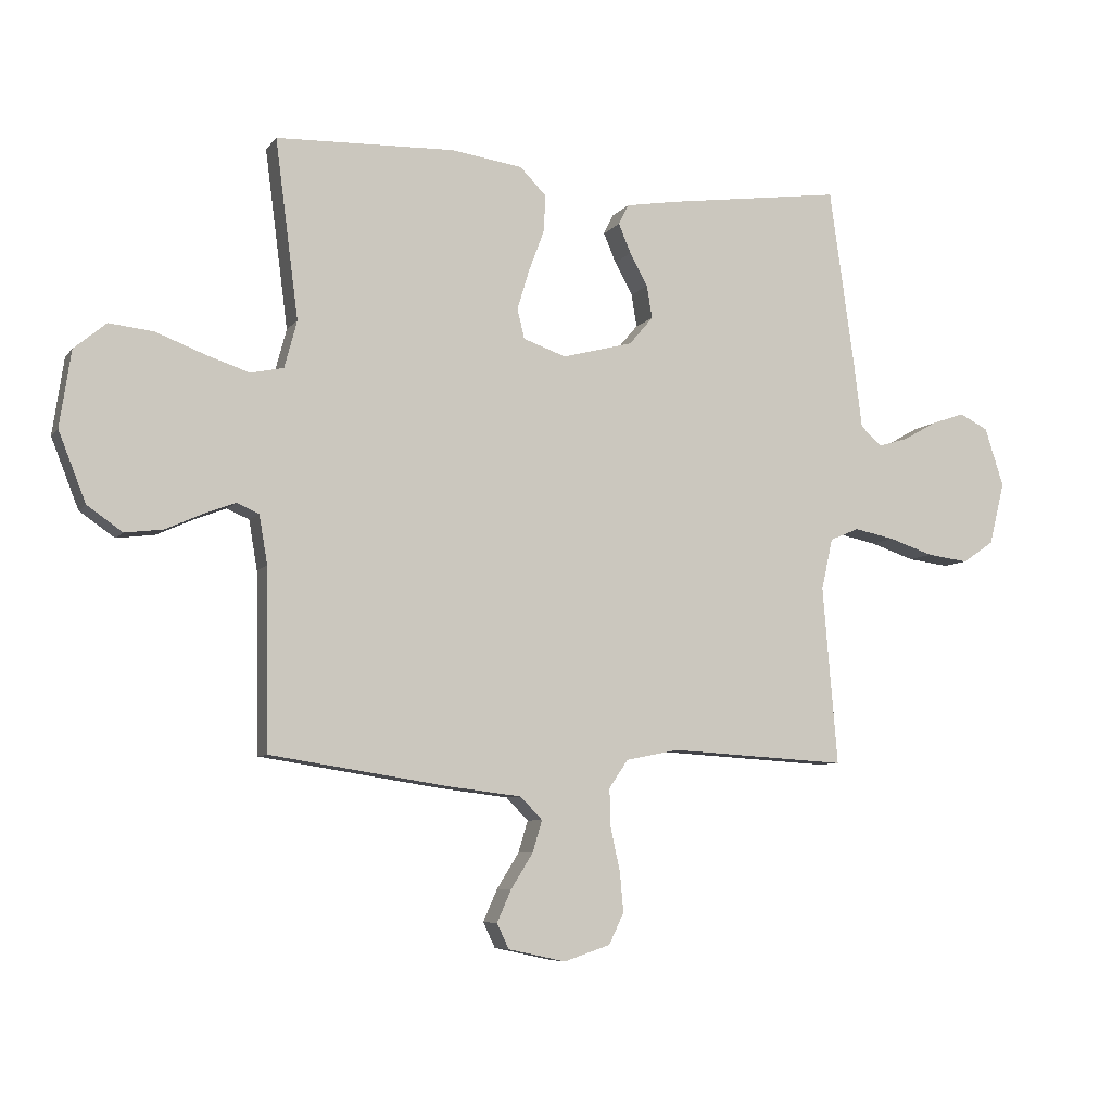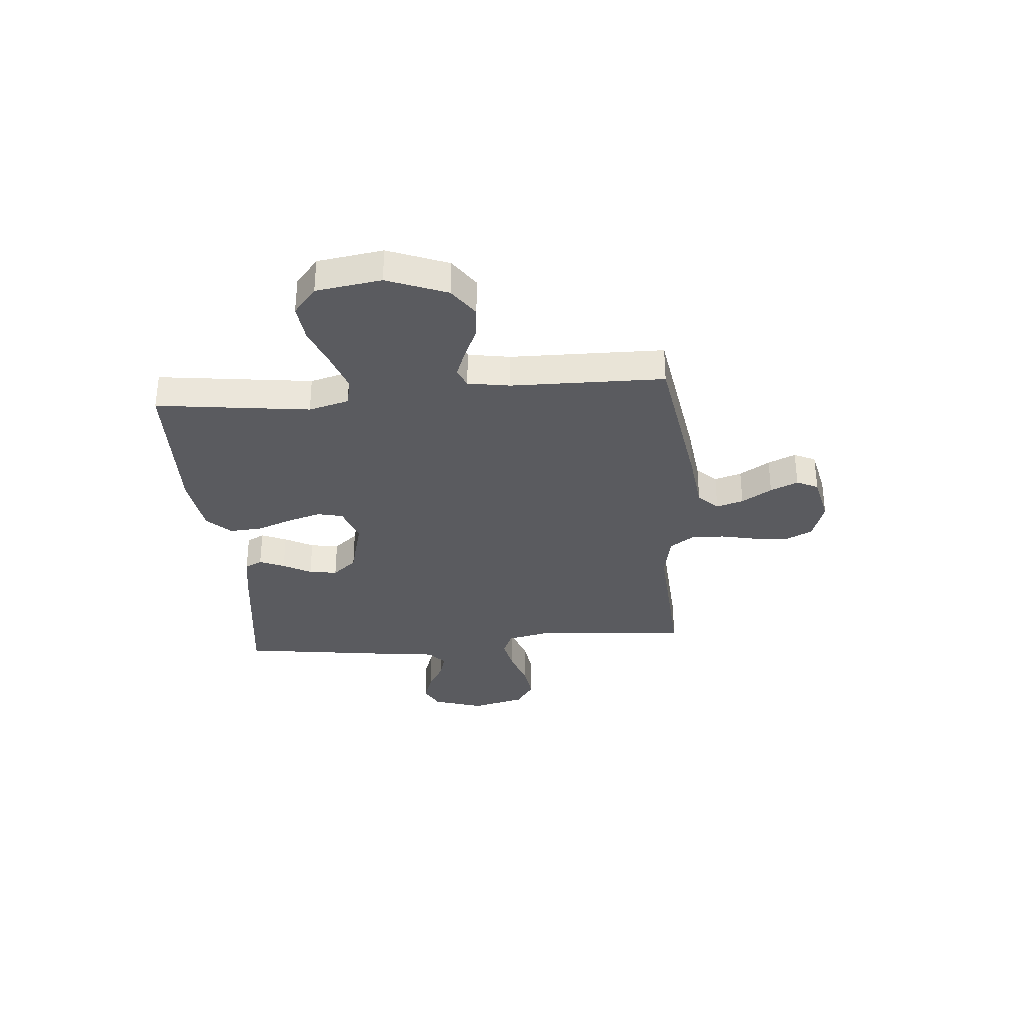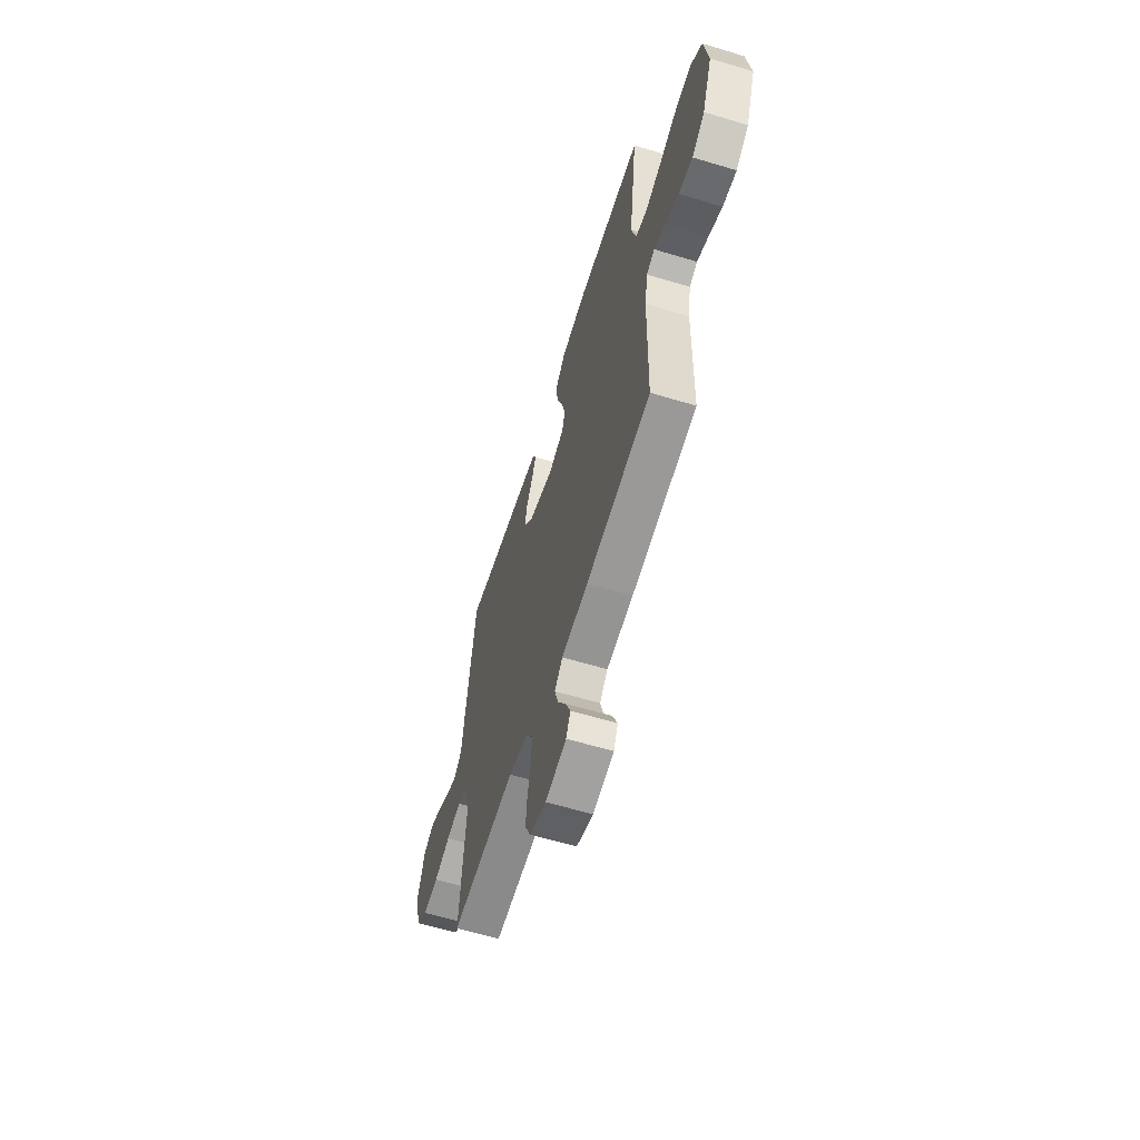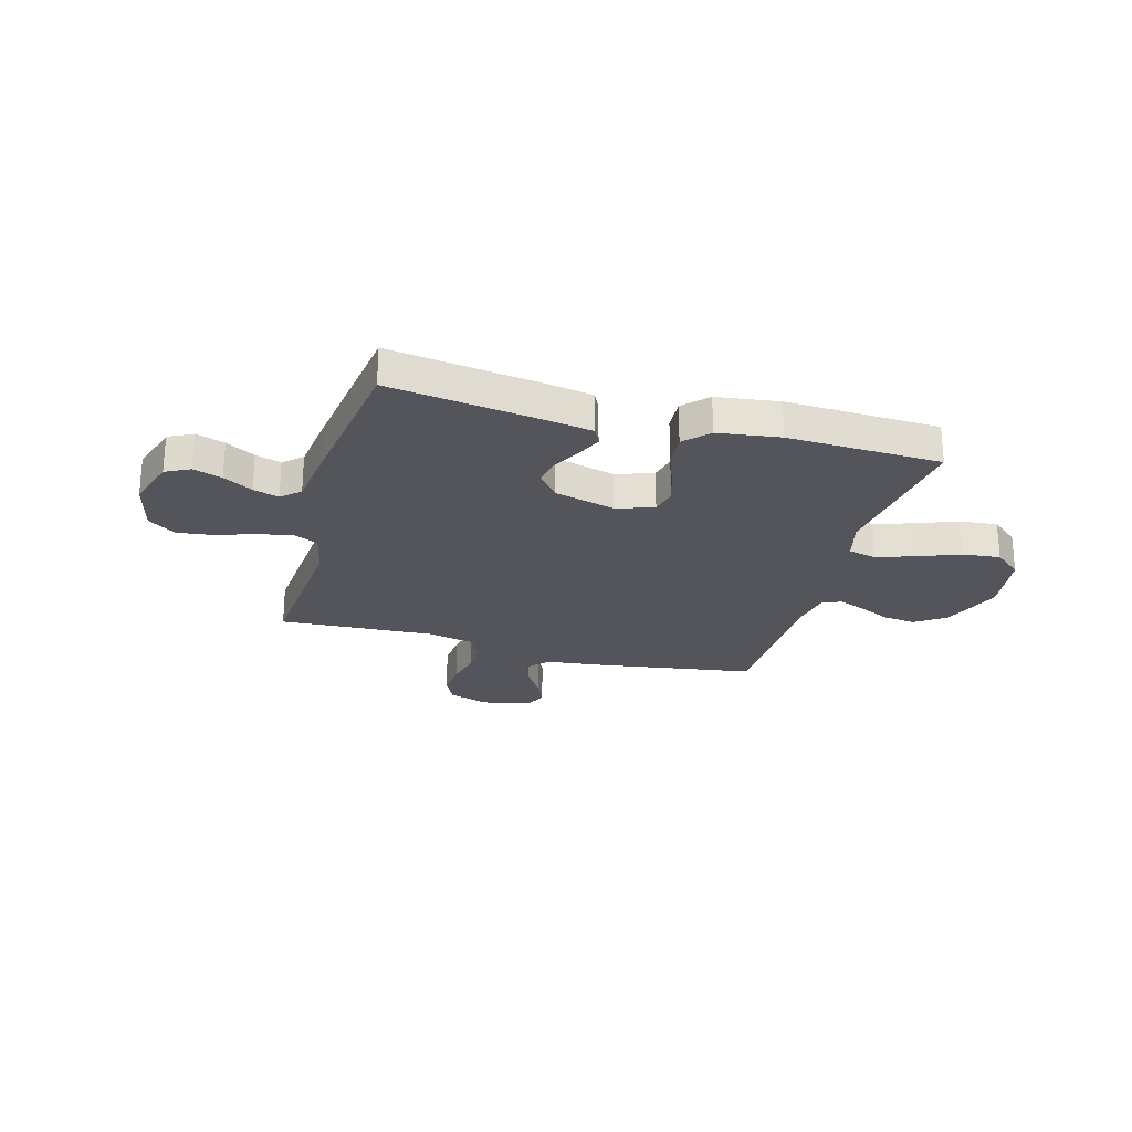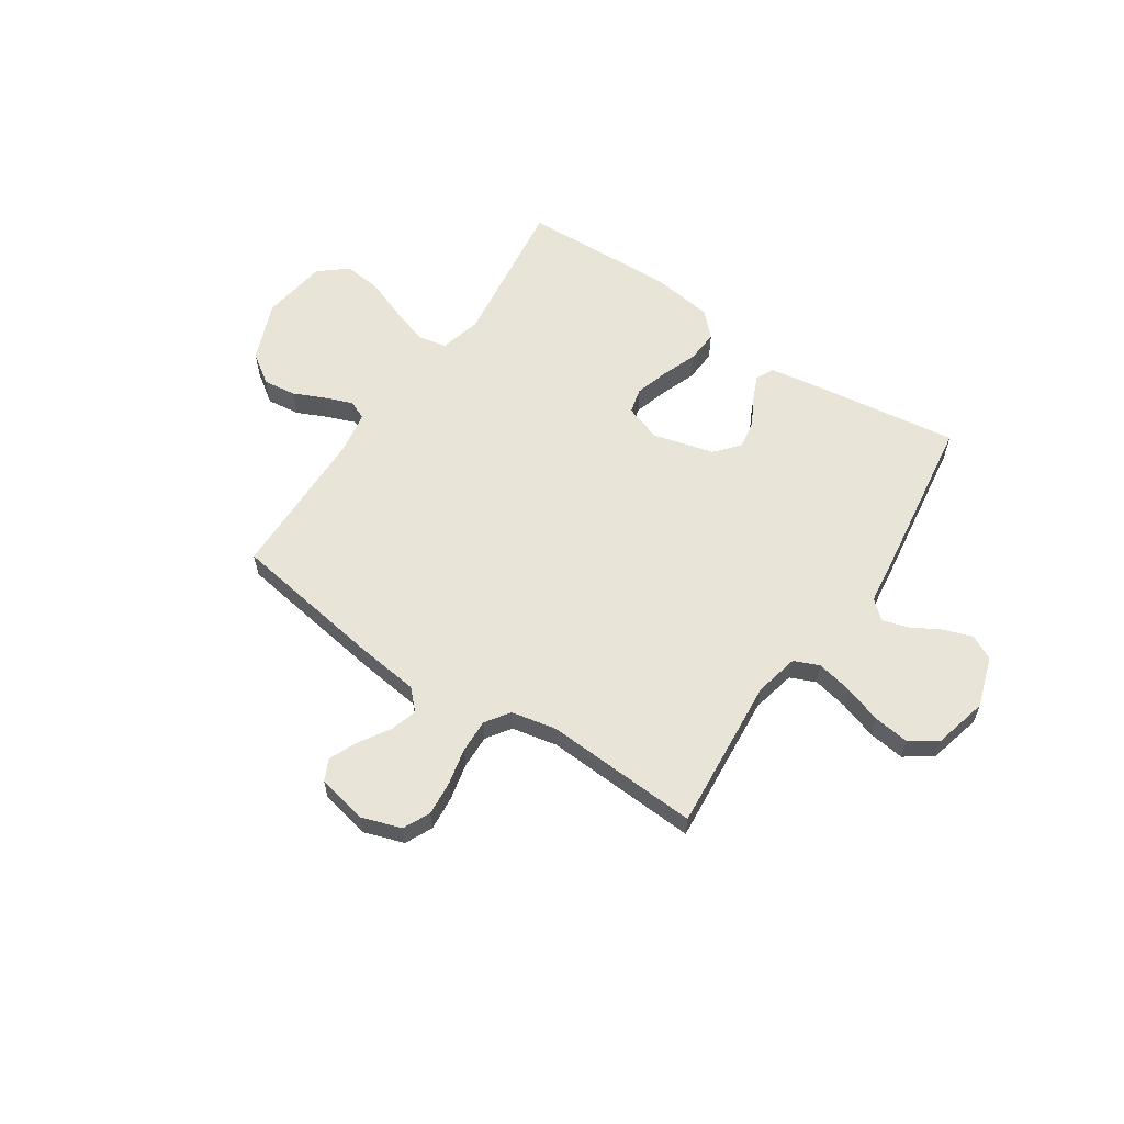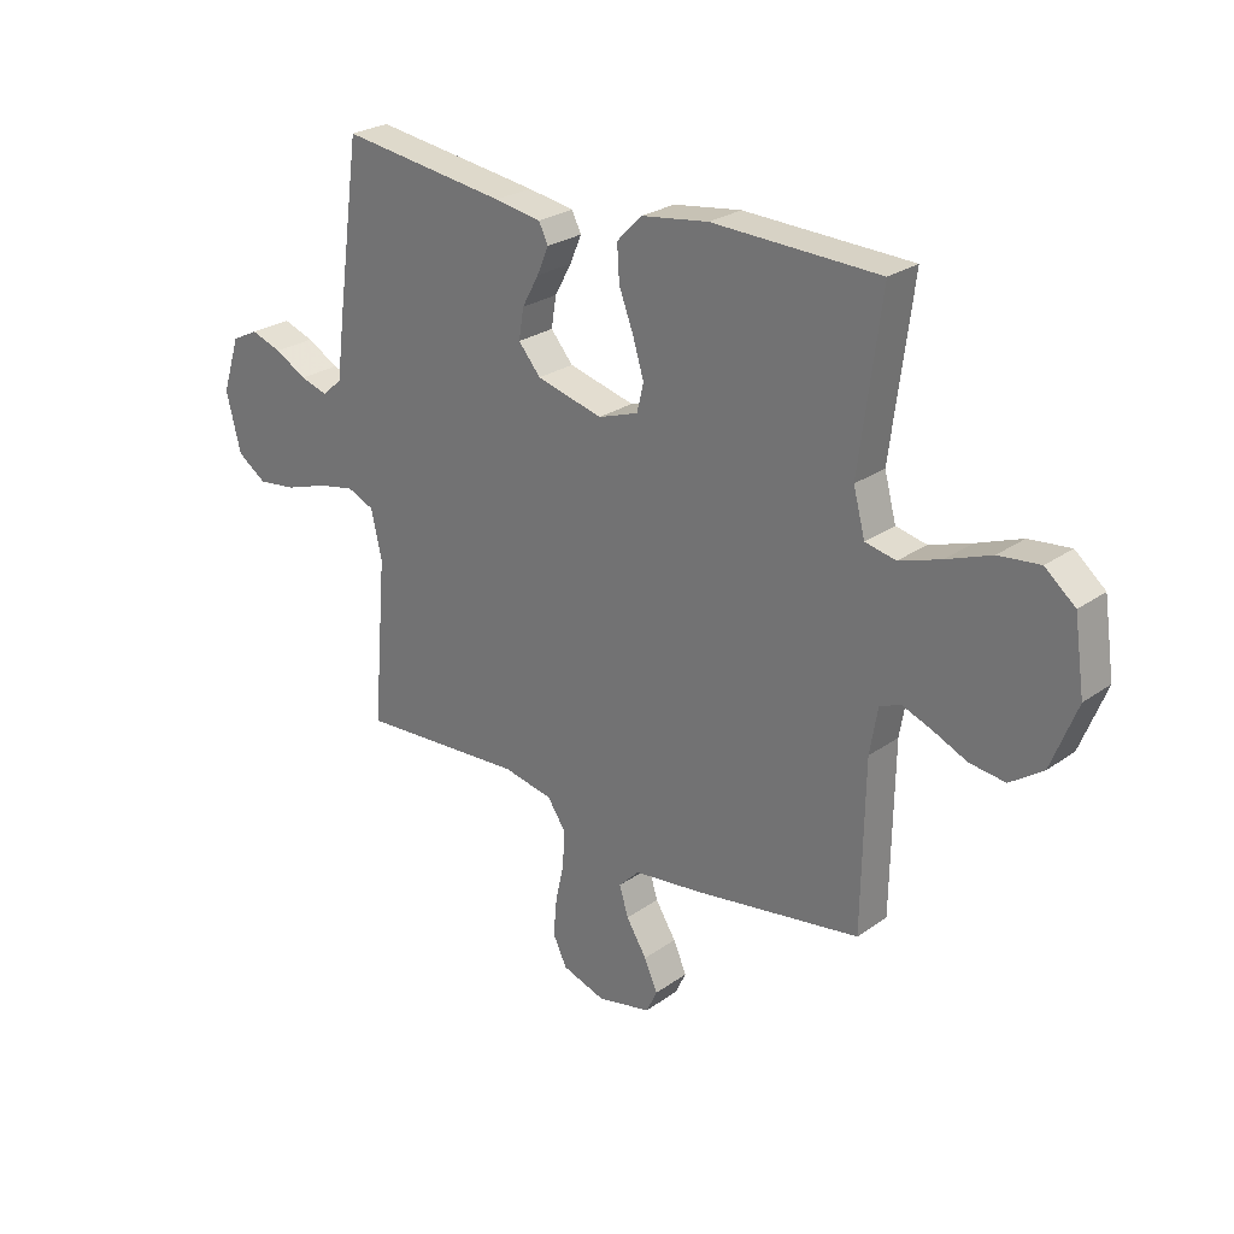
<metadata>
{"format":"obj","ext":"obj","renderer":"f3d","projection":"perspective","resolution":1024,"background":"white","views":[{"elev":-7.0,"azim":159.7,"up":"+Z"},{"elev":-32.9,"azim":95.0,"up":"+Y"},{"elev":-60.2,"azim":72.8,"up":"+Z"},{"elev":-25.0,"azim":-15.6,"up":"+Y"},{"elev":59.9,"azim":-146.3,"up":"+Y"},{"elev":25.8,"azim":41.8,"up":"+Z"}]}
</metadata>
<code>
v 0.5 0.07 -0.5
v 0.2 0.07 -0.547
v 0.077 0.07 -0.562
v 0.04 0.07 -0.6
v 0.056 0.07 -0.653
v 0.093 0.07 -0.712
v 0.117 0.07 -0.766
v 0.097 0.07 -0.808
v 0 0.07 -0.829
v -0.078 0.07 -0.803
v -0.103 0.07 -0.751
v -0.097 0.07 -0.684
v -0.081 0.07 -0.612
v -0.079 0.07 -0.547
v -0.111 0.07 -0.5
v -0.2 0.07 -0.482
v -0.5 0.07 -0.5
v -0.475 0.07 -0.2
v -0.494 0.07 -0.114
v -0.543 0.07 -0.093
v -0.611 0.07 -0.107
v -0.686 0.07 -0.132
v -0.756 0.07 -0.141
v -0.809 0.07 -0.105
v -0.835 0.07 0
v -0.803 0.07 0.099
v -0.755 0.07 0.123
v -0.699 0.07 0.104
v -0.642 0.07 0.072
v -0.592 0.07 0.057
v -0.556 0.07 0.089
v -0.542 0.07 0.2
v -0.5 0.07 0.5
v -0.2 0.07 0.459
v -0.116 0.07 0.445
v -0.099 0.07 0.411
v -0.12 0.07 0.362
v -0.15 0.07 0.307
v -0.159 0.07 0.252
v -0.119 0.07 0.205
v 0 0.07 0.174
v 0.072 0.07 0.199
v 0.084 0.07 0.249
v 0.064 0.07 0.315
v 0.038 0.07 0.384
v 0.034 0.07 0.447
v 0.079 0.07 0.493
v 0.2 0.07 0.51
v 0.5 0.07 0.5
v 0.461 0.07 0.2
v 0.482 0.07 0.121
v 0.537 0.07 0.109
v 0.612 0.07 0.134
v 0.693 0.07 0.165
v 0.767 0.07 0.173
v 0.821 0.07 0.128
v 0.84 0.07 0
v 0.794 0.07 -0.117
v 0.735 0.07 -0.158
v 0.671 0.07 -0.15
v 0.609 0.07 -0.122
v 0.556 0.07 -0.102
v 0.519 0.07 -0.118
v 0.505 0.07 -0.2
v 0.5 0 -0.5
v 0.2 0 -0.547
v 0.077 0 -0.562
v 0.04 0 -0.6
v 0.056 0 -0.653
v 0.093 0 -0.712
v 0.117 0 -0.766
v 0.097 0 -0.808
v 0 0 -0.829
v -0.078 0 -0.803
v -0.103 0 -0.751
v -0.097 0 -0.684
v -0.081 0 -0.612
v -0.079 0 -0.547
v -0.111 0 -0.5
v -0.2 0 -0.482
v -0.5 0 -0.5
v -0.475 0 -0.2
v -0.494 0 -0.114
v -0.543 0 -0.093
v -0.611 0 -0.107
v -0.686 0 -0.132
v -0.756 0 -0.141
v -0.809 0 -0.105
v -0.835 0 0
v -0.803 0 0.099
v -0.755 0 0.123
v -0.699 0 0.104
v -0.642 0 0.072
v -0.592 0 0.057
v -0.556 0 0.089
v -0.542 0 0.2
v -0.5 0 0.5
v -0.2 0 0.459
v -0.116 0 0.445
v -0.099 0 0.411
v -0.12 0 0.362
v -0.15 0 0.307
v -0.159 0 0.252
v -0.119 0 0.205
v 0 0 0.174
v 0.072 0 0.199
v 0.084 0 0.249
v 0.064 0 0.315
v 0.038 0 0.384
v 0.034 0 0.447
v 0.079 0 0.493
v 0.2 0 0.51
v 0.5 0 0.5
v 0.461 0 0.2
v 0.482 0 0.121
v 0.537 0 0.109
v 0.612 0 0.134
v 0.693 0 0.165
v 0.767 0 0.173
v 0.821 0 0.128
v 0.84 0 0
v 0.794 0 -0.117
v 0.735 0 -0.158
v 0.671 0 -0.15
v 0.609 0 -0.122
v 0.556 0 -0.102
v 0.519 0 -0.118
v 0.505 0 -0.2
f 59 60 61
f 58 59 61
f 57 58 61
f 56 57 61
f 55 56 61
f 54 55 61
f 53 54 61
f 52 53 61 62
f 51 52 62 63
f 48 49 50
f 47 48 50
f 46 47 50
f 45 46 50
f 44 45 50
f 51 63 64
f 50 51 64
f 44 50 64
f 43 44 64
f 36 37 38
f 35 36 38
f 34 35 38
f 33 34 38
f 32 33 38
f 31 32 38
f 30 31 38 39
f 27 28 29
f 26 27 29
f 25 26 29
f 24 25 29
f 23 24 29
f 22 23 29
f 21 22 29
f 20 21 29 30
f 30 39 40
f 20 30 40
f 19 20 40
f 16 17 18
f 19 40 41
f 18 19 41
f 16 18 41
f 15 16 41
f 11 12 13
f 10 11 13
f 9 10 13
f 8 9 13
f 7 8 13
f 6 7 13
f 5 6 13
f 4 5 13 14
f 1 2 3
f 64 1 3
f 43 64 3
f 42 43 3
f 15 41 42
f 14 15 42
f 4 14 42
f 3 4 42
f 125 124 123
f 125 123 122
f 125 122 121
f 125 121 120
f 125 120 119
f 125 119 118
f 125 118 117
f 126 125 117 116
f 127 126 116 115
f 114 113 112
f 114 112 111
f 114 111 110
f 114 110 109
f 114 109 108
f 128 127 115
f 128 115 114
f 128 114 108
f 128 108 107
f 102 101 100
f 102 100 99
f 102 99 98
f 102 98 97
f 102 97 96
f 102 96 95
f 103 102 95 94
f 93 92 91
f 93 91 90
f 93 90 89
f 93 89 88
f 93 88 87
f 93 87 86
f 93 86 85
f 94 93 85 84
f 104 103 94
f 104 94 84
f 104 84 83
f 82 81 80
f 105 104 83
f 105 83 82
f 105 82 80
f 105 80 79
f 77 76 75
f 77 75 74
f 77 74 73
f 77 73 72
f 77 72 71
f 77 71 70
f 77 70 69
f 78 77 69 68
f 67 66 65
f 67 65 128
f 67 128 107
f 67 107 106
f 106 105 79
f 106 79 78
f 106 78 68
f 106 68 67
f 1 65 66 2
f 2 66 67 3
f 3 67 68 4
f 4 68 69 5
f 5 69 70 6
f 6 70 71 7
f 7 71 72 8
f 8 72 73 9
f 9 73 74 10
f 10 74 75 11
f 11 75 76 12
f 12 76 77 13
f 13 77 78 14
f 14 78 79 15
f 15 79 80 16
f 16 80 81 17
f 17 81 82 18
f 18 82 83 19
f 19 83 84 20
f 20 84 85 21
f 21 85 86 22
f 22 86 87 23
f 23 87 88 24
f 24 88 89 25
f 25 89 90 26
f 26 90 91 27
f 27 91 92 28
f 28 92 93 29
f 29 93 94 30
f 30 94 95 31
f 31 95 96 32
f 32 96 97 33
f 33 97 98 34
f 34 98 99 35
f 35 99 100 36
f 36 100 101 37
f 37 101 102 38
f 38 102 103 39
f 39 103 104 40
f 40 104 105 41
f 41 105 106 42
f 42 106 107 43
f 43 107 108 44
f 44 108 109 45
f 45 109 110 46
f 46 110 111 47
f 47 111 112 48
f 48 112 113 49
f 49 113 114 50
f 50 114 115 51
f 51 115 116 52
f 52 116 117 53
f 53 117 118 54
f 54 118 119 55
f 55 119 120 56
f 56 120 121 57
f 57 121 122 58
f 58 122 123 59
f 59 123 124 60
f 60 124 125 61
f 61 125 126 62
f 62 126 127 63
f 63 127 128 64
f 64 128 65 1

</code>
